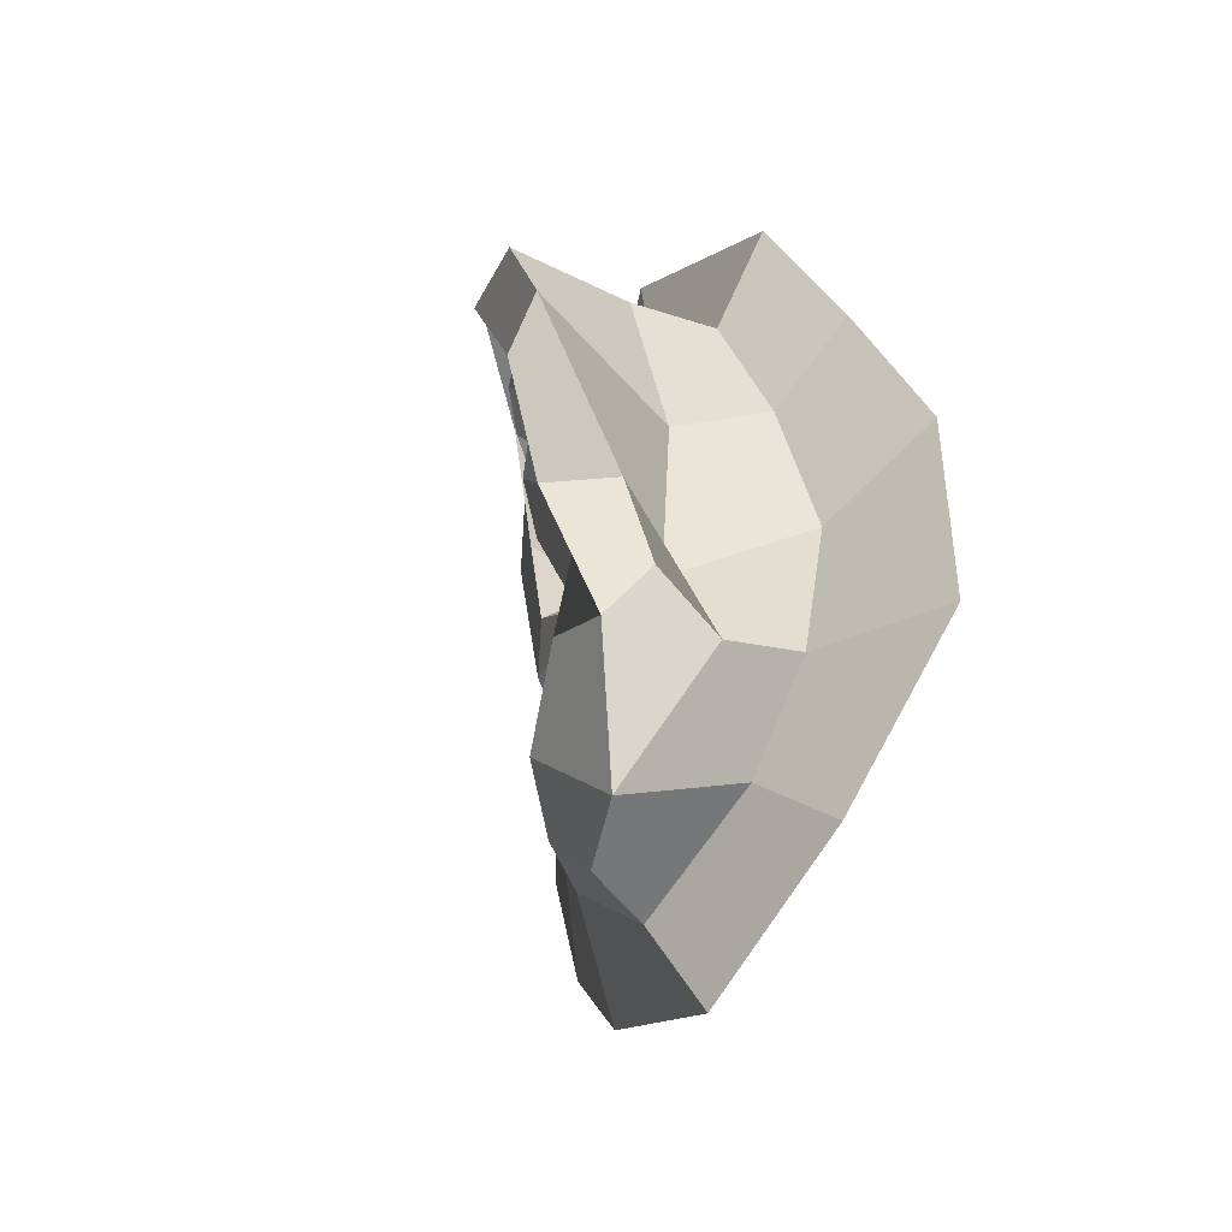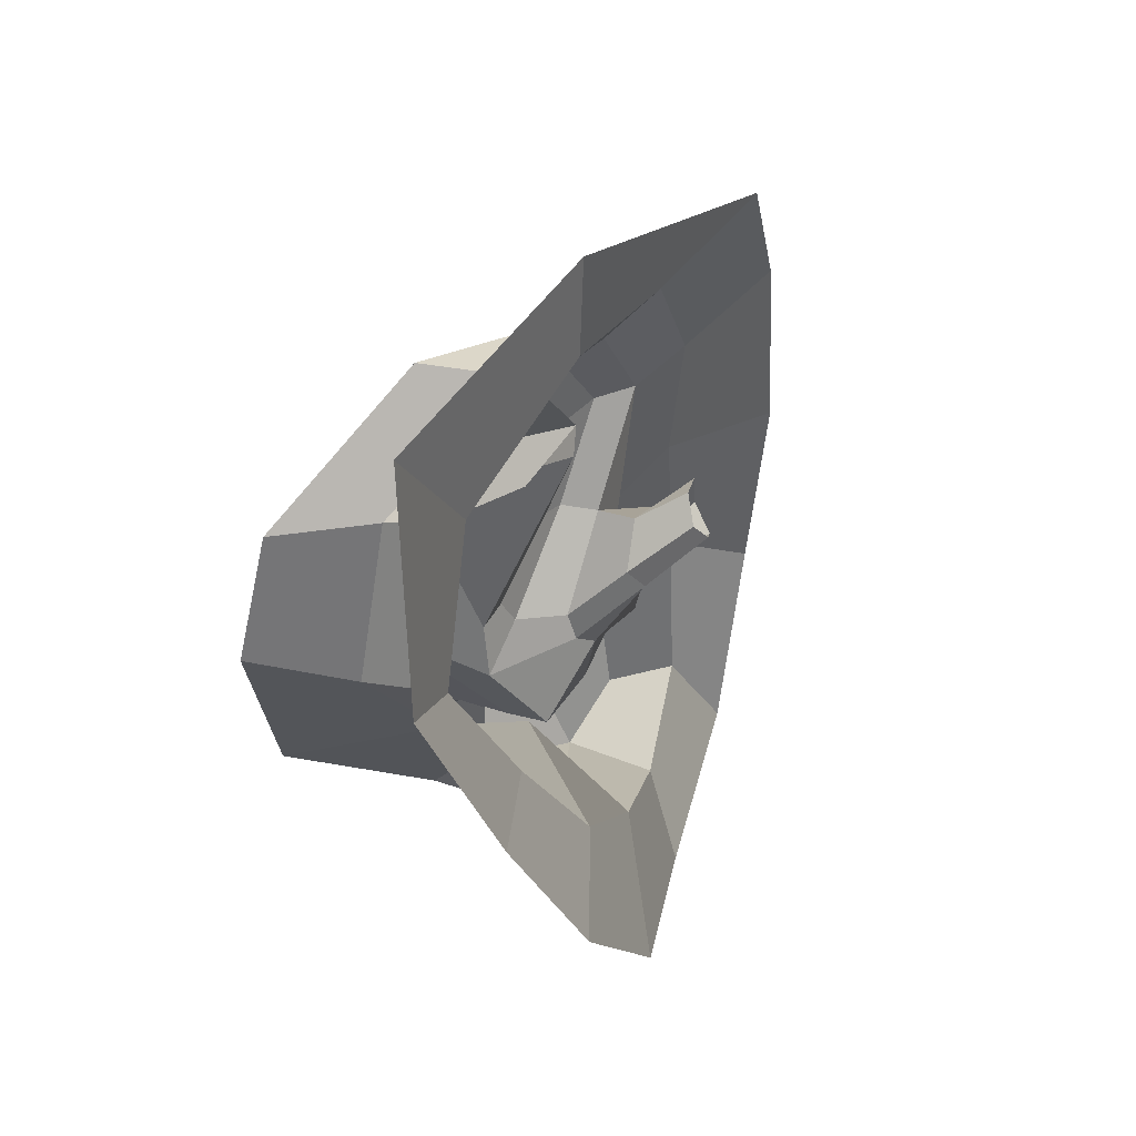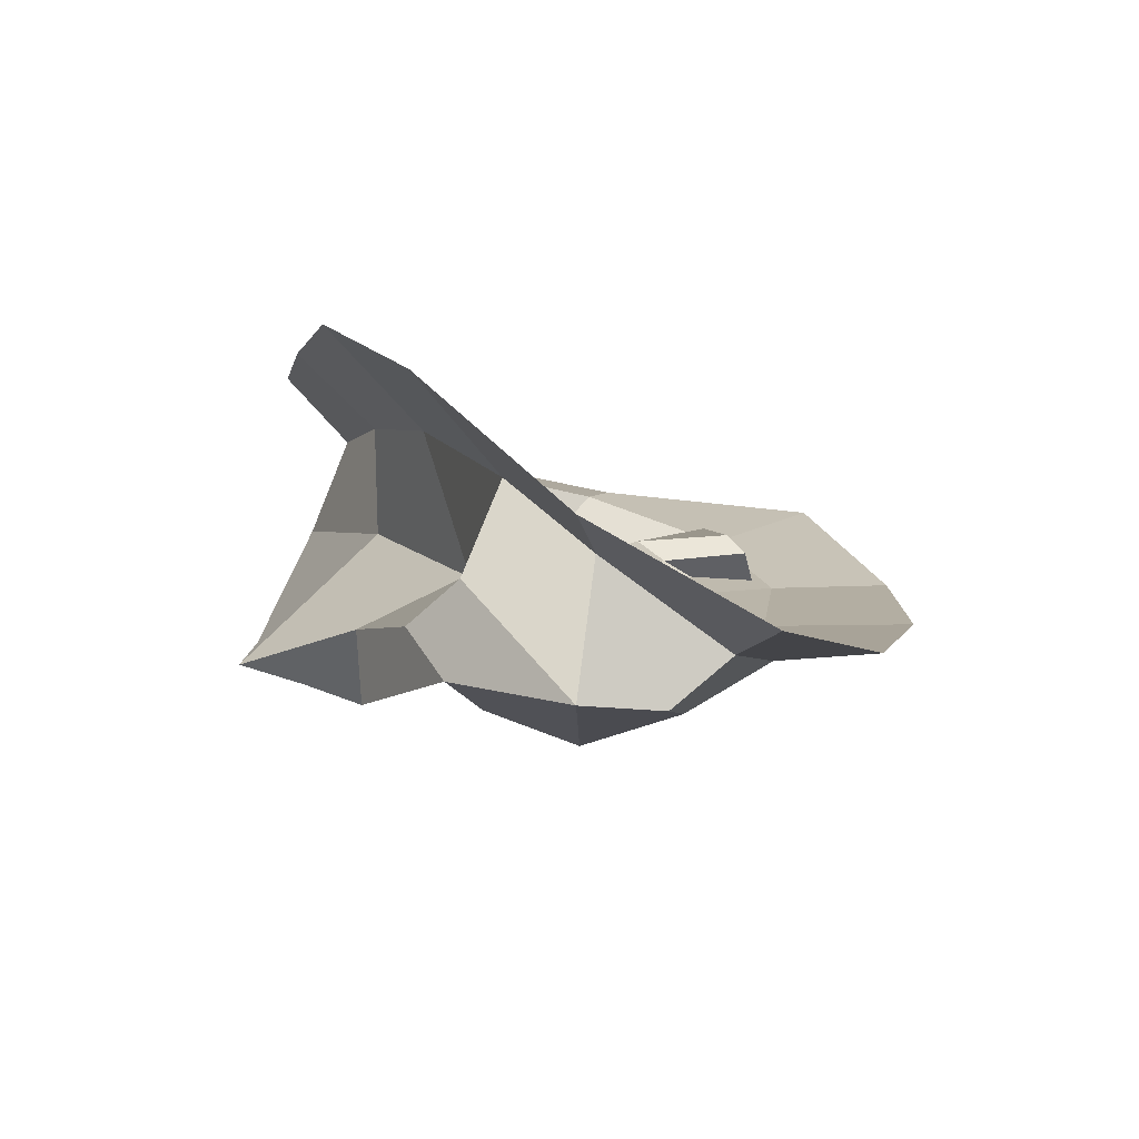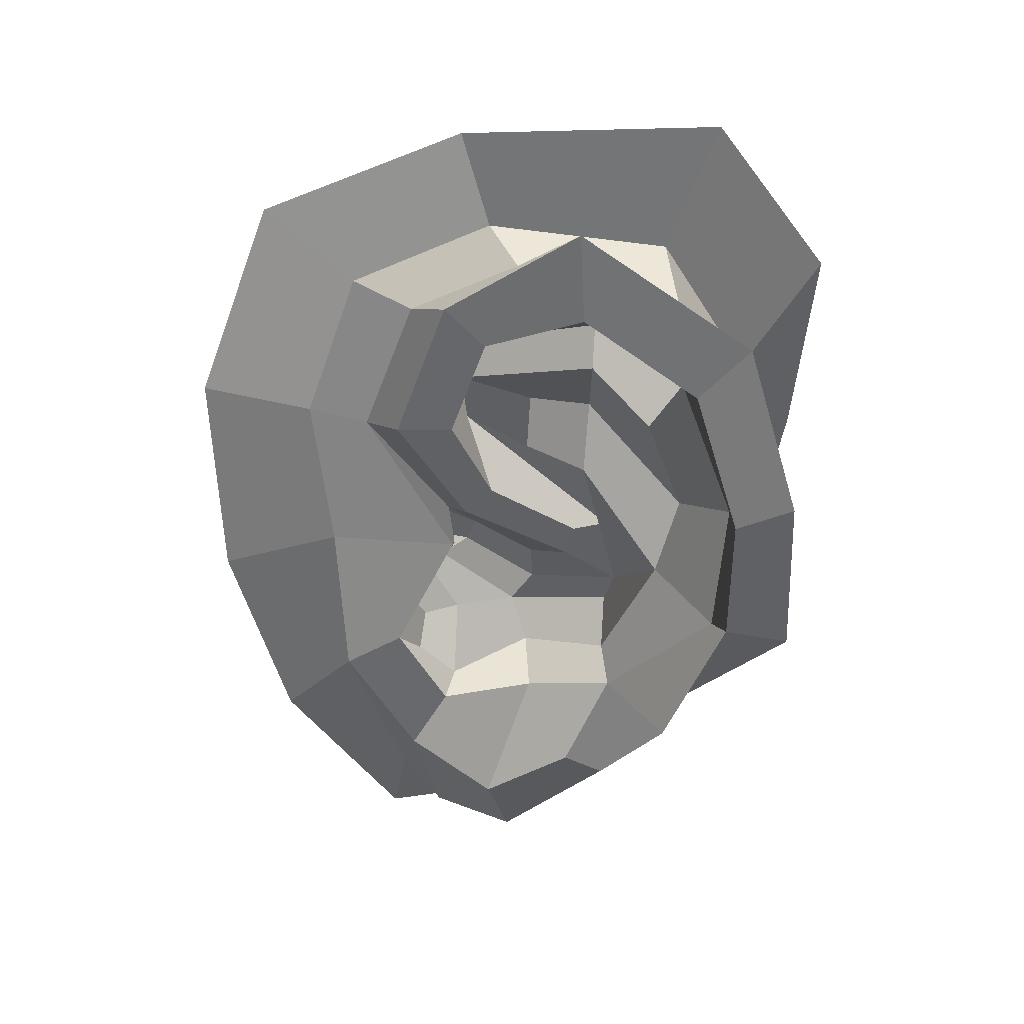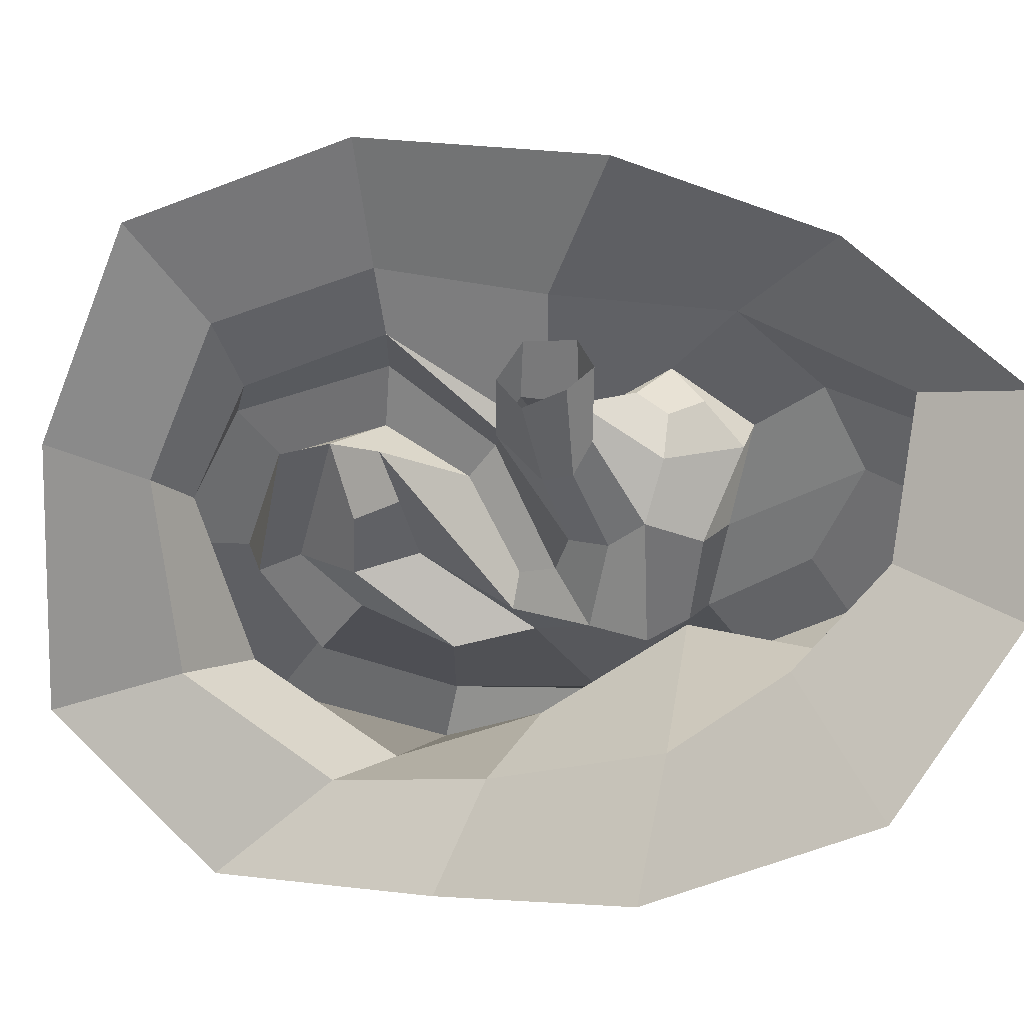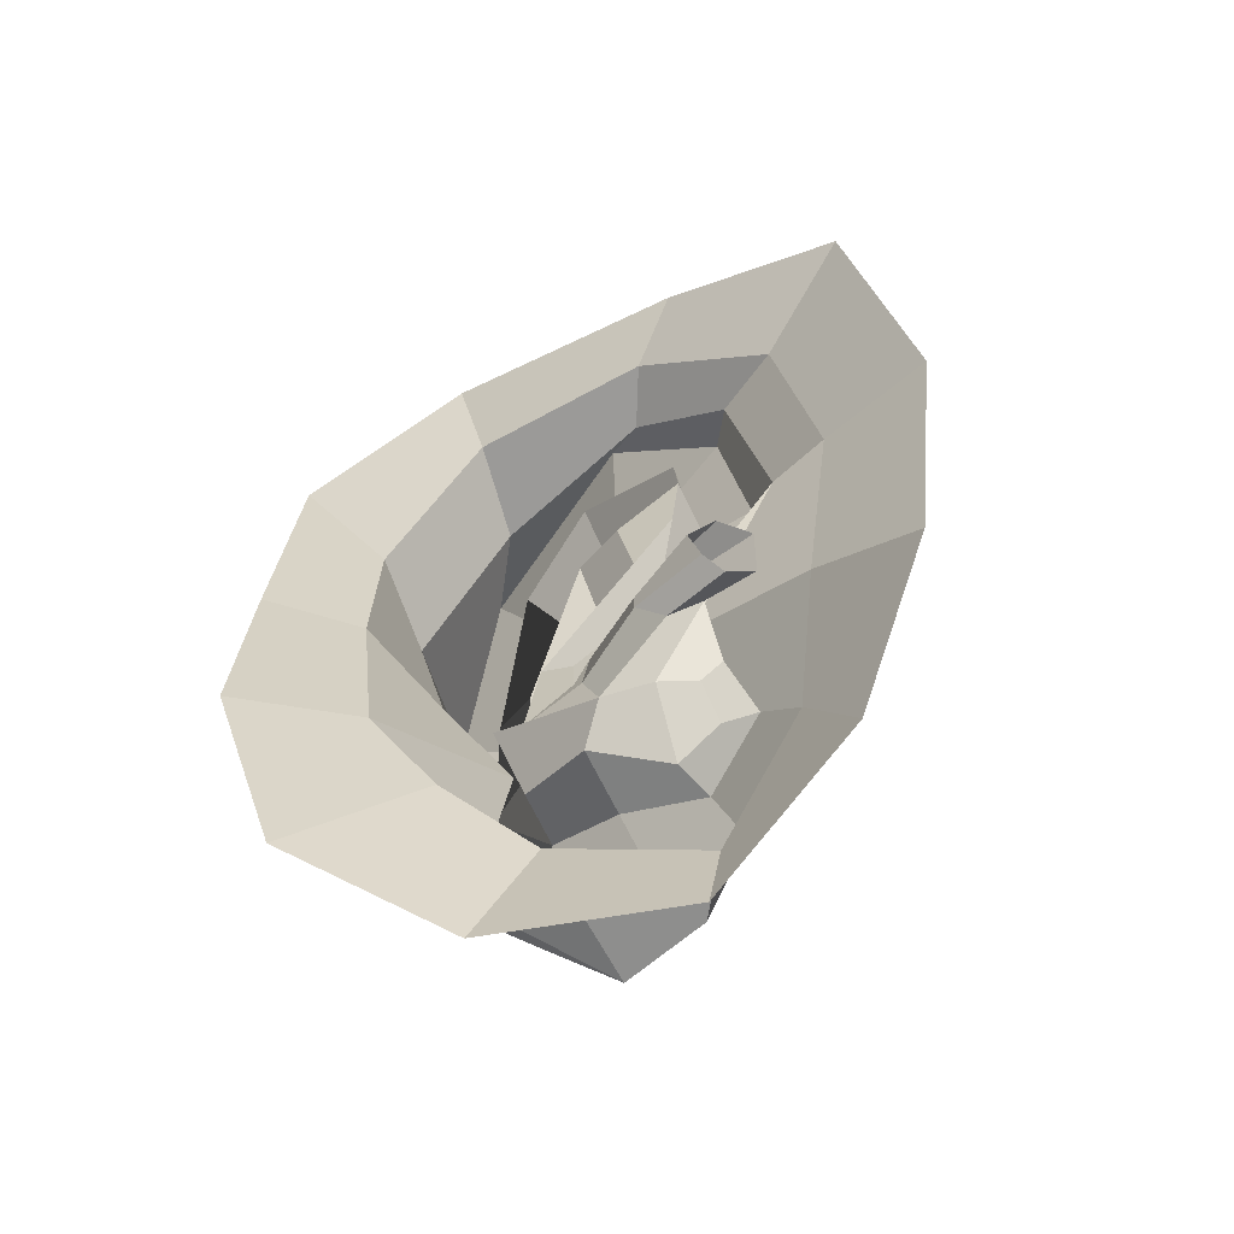
<metadata>
{"format":"obj","ext":"obj","renderer":"f3d","projection":"perspective","resolution":1024,"background":"white","views":[{"elev":-70.4,"azim":160.8,"up":"+Y"},{"elev":58.9,"azim":-151.7,"up":"+Y"},{"elev":-73.9,"azim":-108.2,"up":"+Y"},{"elev":22.9,"azim":87.5,"up":"+Y"},{"elev":13.4,"azim":-85.9,"up":"+Z"},{"elev":-41.2,"azim":-63.4,"up":"+Y"}]}
</metadata>
<code>
g default
v 0.03778 0.121 0.018
v 0.04419 0.1483 -0.03425
v 0.04459 0.2045 -0.06165
v 0.02358 0.1944 -0.01049
v 0.0165 0.1821 0.04598
v 0.01183 0.1456 0.06803
v 0.0323 0.382 0.03979
v 0.02262 0.3787 0.07437
v 0.02238 0.3212 0.03163
v 0.02258 0.3356 0.01421
v 0.0704 0.3681 -0.04159
v 0.04433 0.4023 -0.04673
v 0.02161 0.399 -0.01078
v 0.05062 0.3772 -0.007268
v 0.07927 0.303 -0.08718
v 0.08399 0.3503 -0.1006
v -0.01965 0.2392 -0.00078
v -0.01995 0.2374 -0.06418
v 0.01752 0.2695 -0.06734
v -0.01346 0.2586 -0.01433
v -0.06662 0.3481 -0.1936
v -0.02154 0.4728 -0.2017
v -0.008674 0.4087 -0.1507
v -0.0434 0.3214 -0.1358
v -0.05391 0.1435 0.1567
v -0.07473 0.04844 0.08389
v -0.04055 0.1018 0.07561
v -0.01744 0.1931 0.1125
v -0.03119 0.3902 0.2017
v -0.04518 0.2584 0.1947
v -0.008181 0.2913 0.1189
v -0.008593 0.3825 0.1318
v 0.007801 0.5667 0.03152
v -0.03394 0.5094 0.1574
v -0.004749 0.47 0.1008
v 0.000561 0.5065 0.01423
v 0.02707 0.5733 -0.1258
v 0.007622 0.4935 -0.09645
v -0.1104 0.2392 -0.1789
v -0.07351 0.2256 -0.1088
v 0.0455 0.3796 -0.1546
v 0.01026 0.2949 -0.1153
v -0.07726 0.1633 -0.06242
v -0.004258 0.2162 -0.05952
v -0.0294 0.1226 -0.06874
v -0.06626 0.1133 -0.007704
v 0.000595 0.07202 0.003664
v -0.005181 0.08984 0.05129
v 0.008719 0.2918 0.03977
v 0.00538 0.378 0.09453
v 0.01178 0.4561 0.06435
v 0.03078 0.4888 -0.002287
v 0.05638 0.4617 -0.1022
v 0.01513 0.2265 0.07636
v 0.1015 0.2614 -0.1694
v 0.1194 0.3585 -0.1663
v 0.1271 0.3508 -0.1296
v 0.1048 0.2707 -0.1302
v 0.0283 0.128 -0.05966
v 0.01049 0.1425 -0.08746
v 0.03499 0.1871 -0.1112
v 0.07391 0.1818 -0.09581
v 0.07042 0.5183 -0.03806
v 0.04684 0.4663 0.04375
v 0.04778 0.4424 0.0188
v 0.07866 0.4673 -0.04001
v 0.1091 0.4574 -0.1377
v 0.1167 0.4309 -0.105
v 0.001869 0.3159 0.04197
v 0.01725 0.2883 -0.03524
v 0.02407 0.3083 -0.03949
v 0.01206 0.3834 0.02936
v 0.01261 0.4102 0.03317
v 0.1007 0.3508 -0.1296
v 0.08698 0.2678 -0.1234
v 0.02714 0.4404 0.02371
v 0.05341 0.4573 -0.04888
v 0.07855 0.4259 -0.101
v 0.02406 0.3119 -0.0603
v 0.07803 0.4375 -0.04556
v 0.09282 0.4048 -0.07926
v -0.01782 0.2083 -0.01009
v -0.009121 0.1879 0.03933
v 0.009936 0.215 -0.06027
v -0.005571 0.209 0.06276
v -0.02842 0.2297 0.0366
v -0.02099 0.2277 0.05874
v -0.01146 0.2446 0.06805
v -0.01021 0.2845 0.03822
v -0.006819 0.2799 -0.01314
v -0.03798 0.2763 0.02919
v -0.0342 0.2666 0.04637
v -0.02783 0.2746 0.06524
v -0.02415 0.3044 0.06735
v -0.02791 0.2927 0.02383
v -0.02092 0.3177 0.04619
v -0.05704 0.279 0.07764
v -0.05337 0.265 0.08891
v -0.03686 0.2745 0.0998
v -0.03576 0.3025 0.09848
v -0.05113 0.3021 0.06681
v -0.04051 0.316 0.07917
v -0.1271 0.1153 -0.1257
v -0.09897 0.04816 -0.02895
g Basic_Ear
f 1 2 3 4
f 1 4 5 6
f 7 8 9 10
f 11 12 13 14
f 15 16 12 11
f 17 18 19 20
f 21 22 23 24
f 25 26 27 28
f 29 30 31 32
f 33 34 35 36
f 34 29 32 35
f 22 37 38 23
f 37 33 36 38
f 30 25 28 31
f 39 21 24 40
f 24 23 41 42
f 43 40 44 45
f 27 46 47 48
f 32 31 49 50
f 36 35 51 52
f 35 32 50 51
f 23 38 53 41
f 38 36 52 53
f 31 28 54 49
f 40 24 42 44
f 55 56 57 58
f 1 47 59 2
f 60 61 62 59
f 54 28 6 5
f 48 47 1 6
f 63 64 65 66
f 64 8 7 65
f 56 67 68 57
f 67 63 66 68
f 61 55 58 62
f 69 9 8 50
f 70 71 10 9
f 7 10 72 73
f 42 41 56 55
f 74 75 58 57
f 45 44 61 60
f 3 2 59 62
f 52 51 64 63
f 76 77 66 65
f 51 50 8 64
f 41 53 67 56
f 78 74 57 68
f 53 52 63 67
f 77 78 68 66
f 44 42 55 61
f 75 3 62 58
f 59 47 45 60
f 75 74 16 15
f 71 70 19 79
f 77 76 73 80
f 65 7 73 76
f 74 78 81 16
f 78 77 80 81
f 5 4 82 83
f 4 3 84 82
f 3 75 15 84
f 54 5 83 85
f 80 73 13 12
f 73 72 14 13
f 72 79 11 14
f 81 80 12 16
f 83 82 17 86
f 82 84 18 17
f 84 15 19 18
f 85 83 86 87
f 49 54 88 89
f 54 85 87 88
f 50 49 89 69
f 11 79 19 15
f 70 9 69 90
f 20 19 70 90
f 72 10 71 79
f 17 20 91 92
f 89 88 93 94
f 87 86 93 88
f 20 90 95 91
f 90 69 96 95
f 69 89 94 96
f 92 91 97 98
f 94 93 99 100
f 93 92 98 99
f 91 95 101 97
f 95 96 102 101
f 96 94 100 102
f 93 86 17 92
f 6 28 27 48
f 43 103 39 40
f 103 43 46 104
f 104 46 27 26
f 47 46 43 45

</code>
